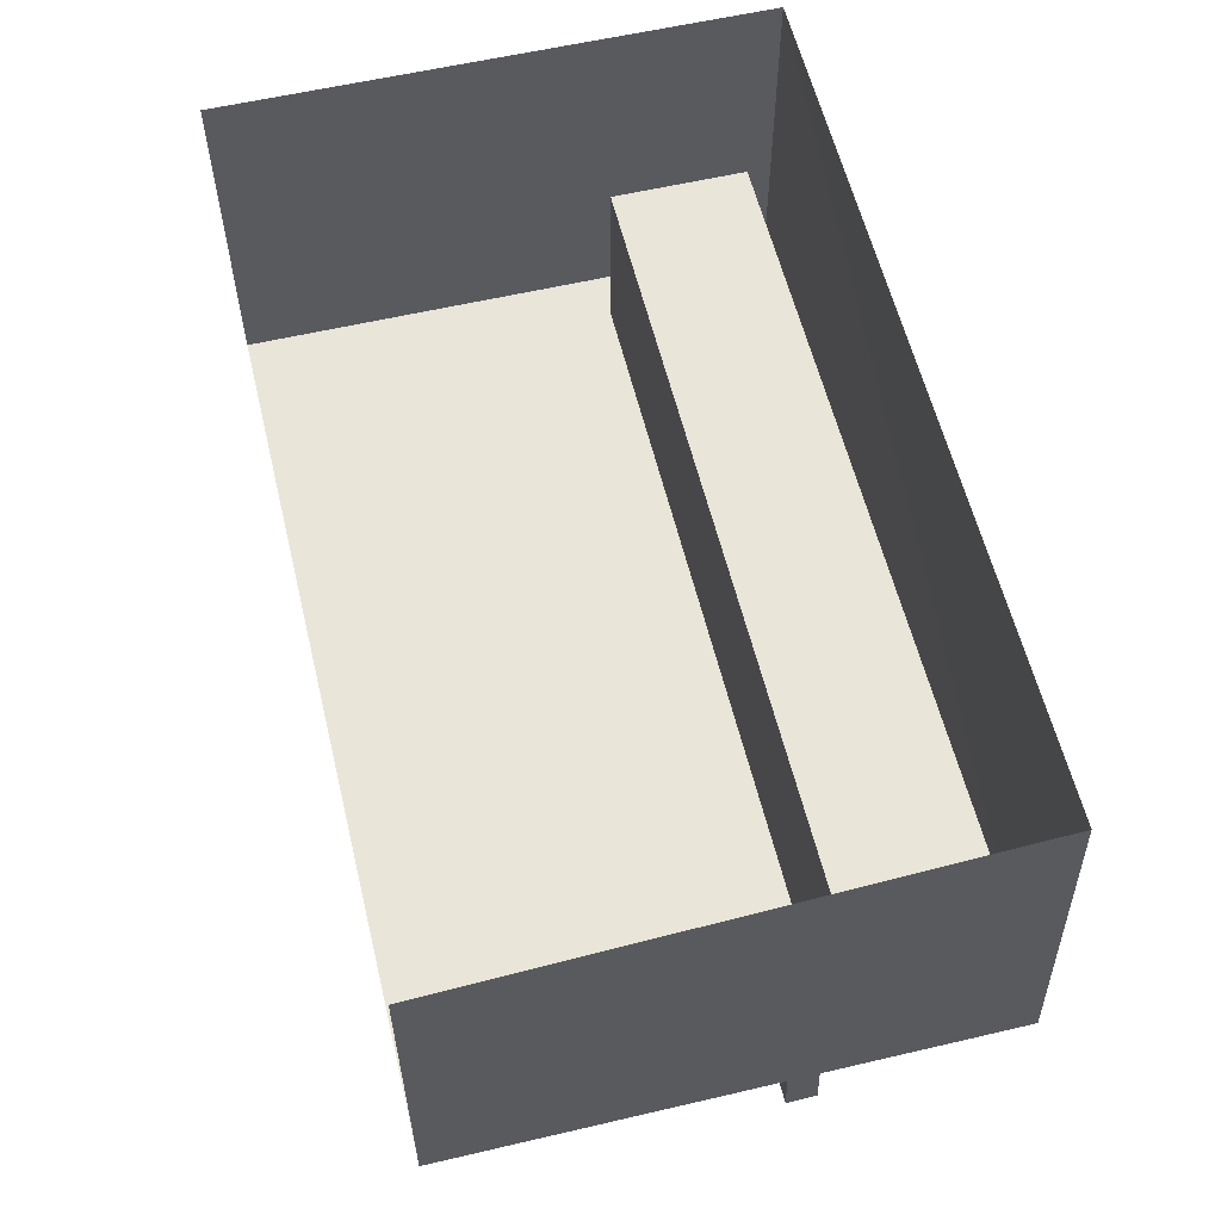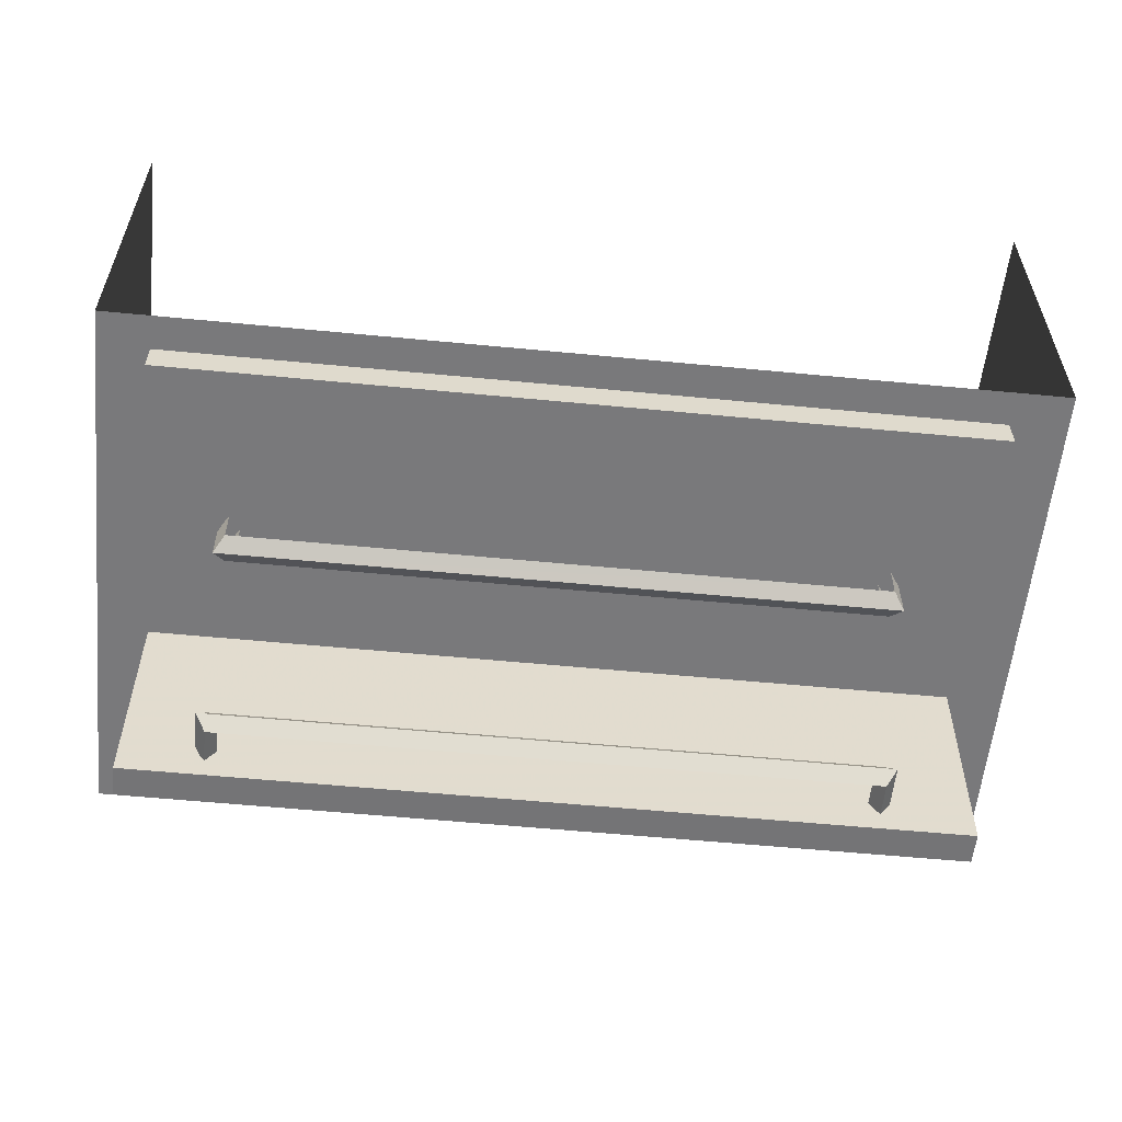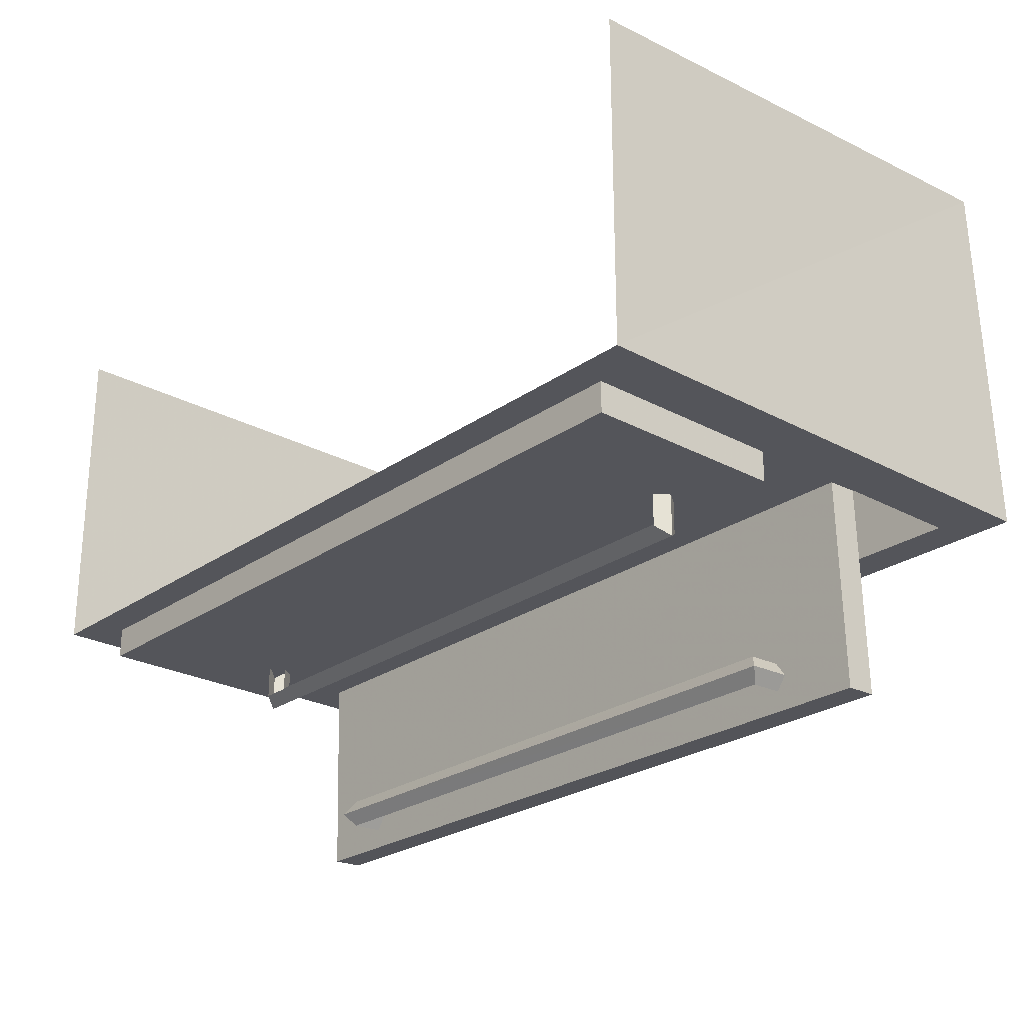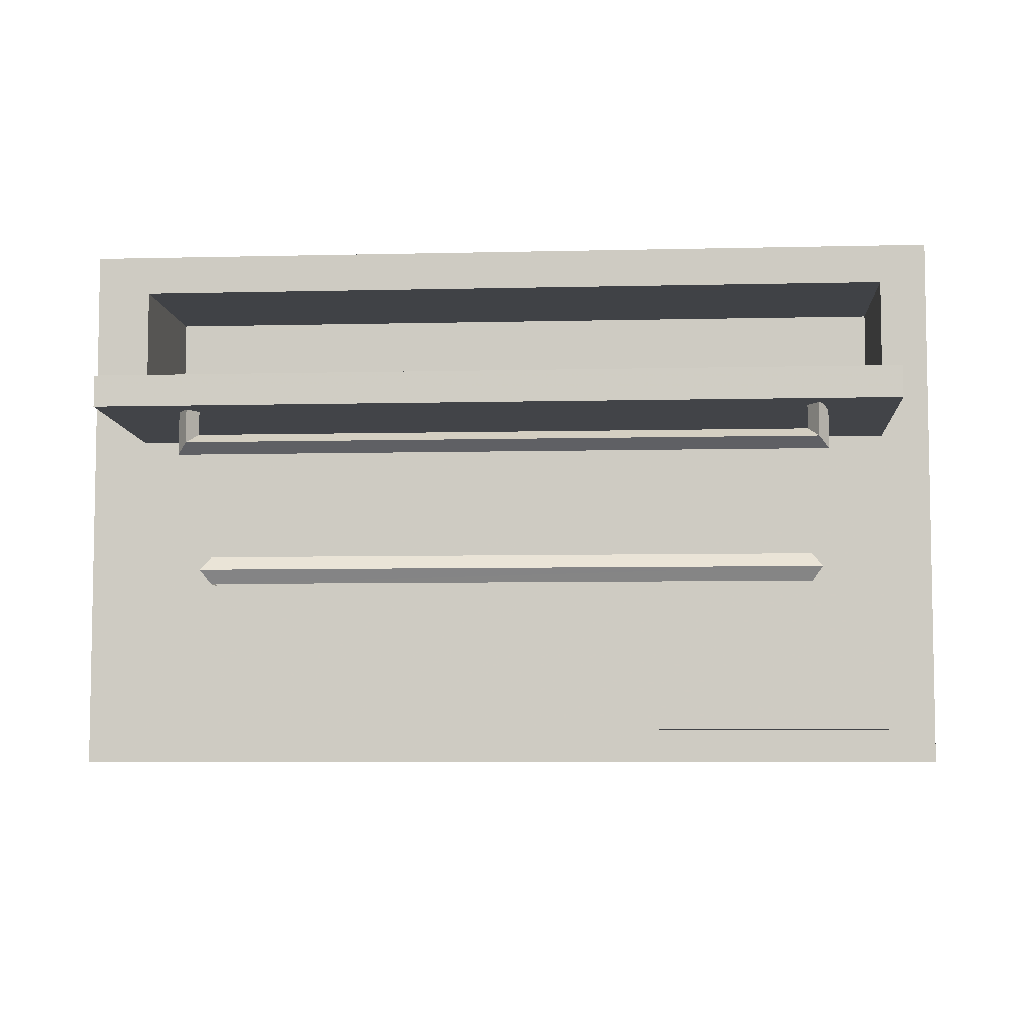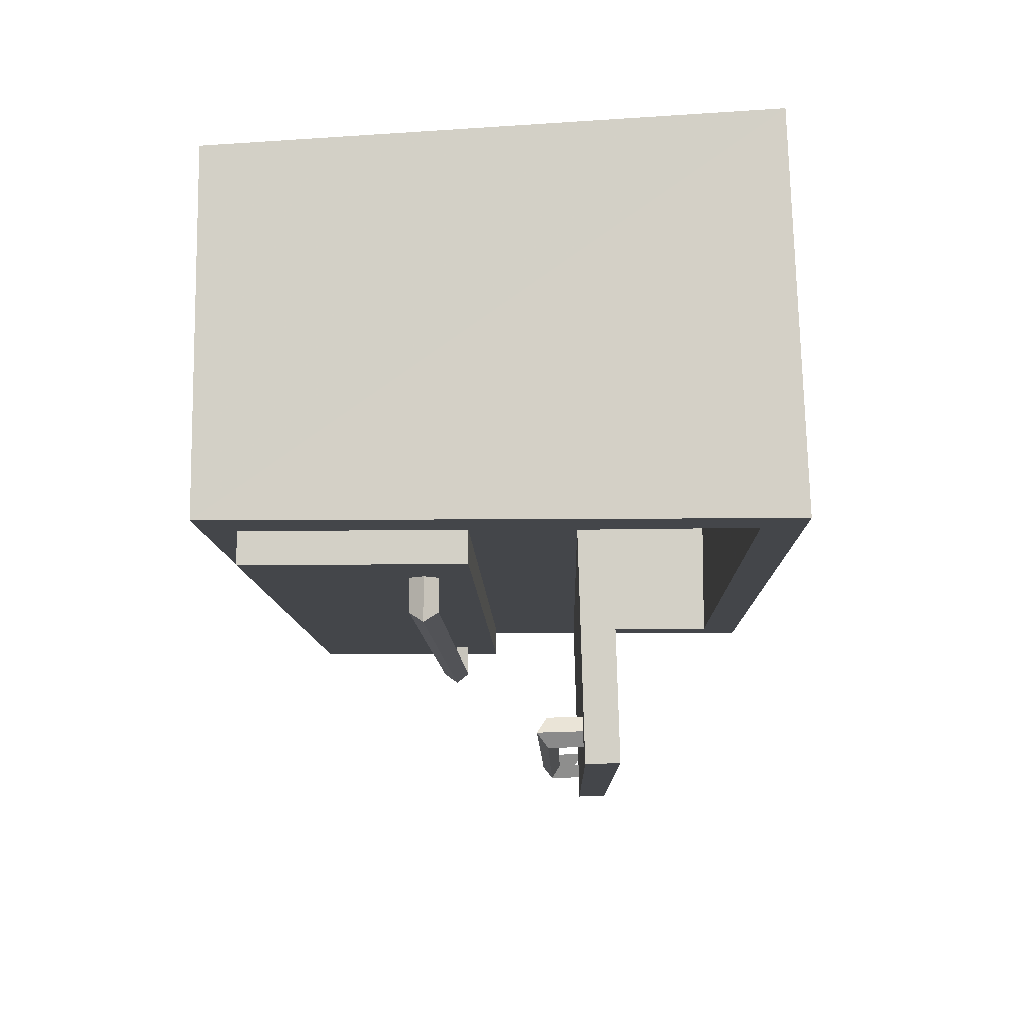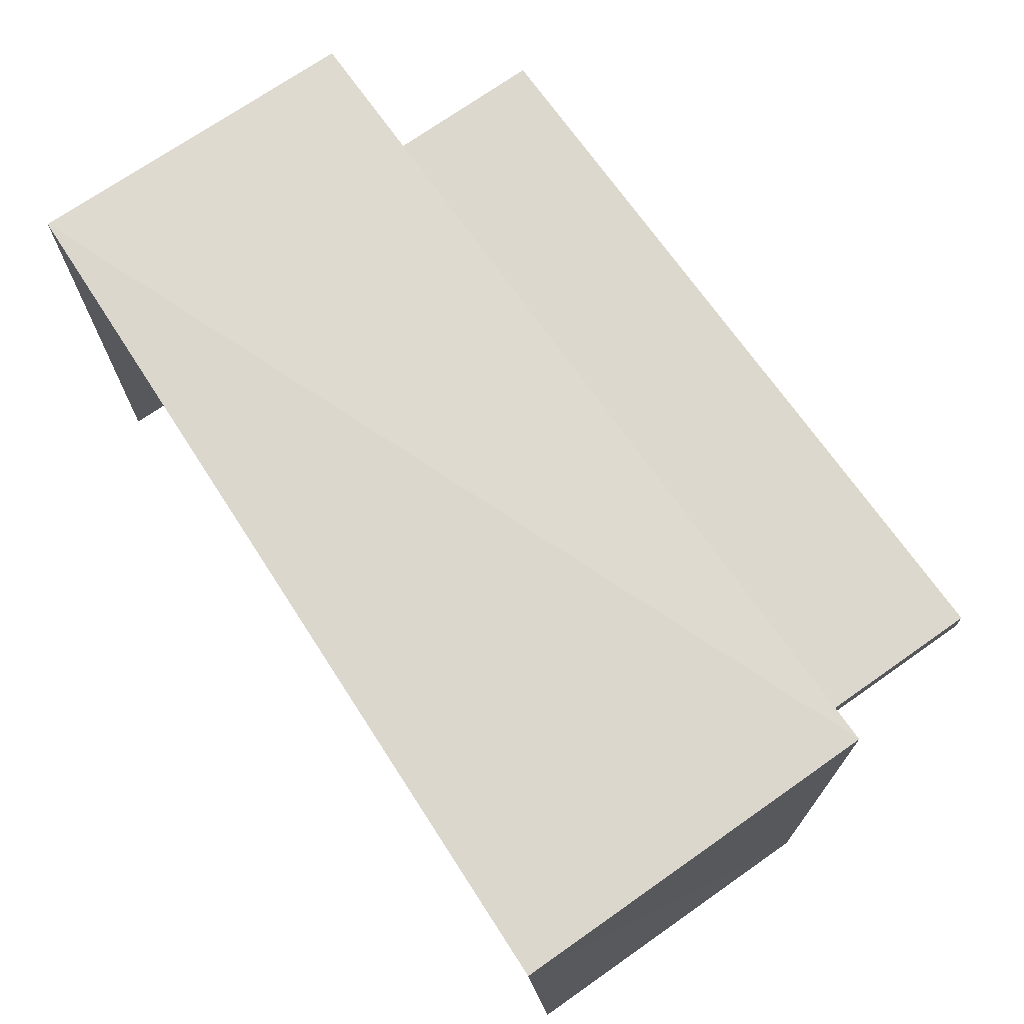
<metadata>
{"format":"obj","ext":"obj","renderer":"f3d","projection":"perspective","resolution":1024,"background":"white","views":[{"elev":58.3,"azim":76.4,"up":"+Z"},{"elev":-57.9,"azim":-5.7,"up":"+Z"},{"elev":-25.0,"azim":48.6,"up":"+Z"},{"elev":-6.4,"azim":-175.8,"up":"+Y"},{"elev":-9.7,"azim":91.4,"up":"+Z"},{"elev":71.0,"azim":55.0,"up":"+Y"}]}
</metadata>
<code>
o Cube.001_Cube
v -3.205 3.995 -1.262
v 3.315 3.995 -1.262
v -3.205 3.995 1.262
v 2.912 2.498 -1.27
v -2.845 2.498 -1.27
v 3.309 3.887 1.49
v -3.205 -0.000255 -1.262
v 3.315 -0.000255 -1.262
v -3.205 -0.000255 1.262
v 2.912 2.725 -1.263
v -2.845 2.725 -1.263
v 3.315 -0.000255 1.262
v 2.912 2.77 -2.799
v 2.912 2.542 -2.805
v -2.845 2.542 -2.805
v -2.845 2.77 -2.799
v 2.912 0.2435 -1.494
v -2.845 0.2435 -1.494
v 2.912 0.2435 -1.266
v -2.845 0.2435 -1.266
v 2.912 1.779 -1.266
v 2.912 1.779 -1.494
v -2.845 1.779 -1.494
v -2.845 1.779 -1.266
v -2.195 2.365 -2.557
v -2.27 2.289 -2.458
v 2.27 2.289 -2.458
v 2.196 2.366 -2.557
v -2.268 2.297 -2.663
v -2.342 2.222 -2.564
v 2.342 2.221 -2.564
v 2.268 2.297 -2.663
v 2.27 2.638 -2.448
v 2.196 2.716 -2.547
v 2.342 2.571 -2.554
v 2.268 2.648 -2.653
v -2.195 2.639 -2.549
v -2.27 2.564 -2.45
v -2.268 2.571 -2.655
v -2.342 2.496 -2.556
v -2.195 1.445 -1.663
v -2.27 1.343 -1.736
v 2.27 1.343 -1.736
v 2.196 1.445 -1.663
v -2.268 1.549 -1.734
v -2.342 1.447 -1.807
v 2.342 1.447 -1.807
v 2.268 1.549 -1.734
v 2.27 1.343 -1.385
v 2.196 1.445 -1.312
v 2.342 1.447 -1.457
v 2.268 1.549 -1.383
v -2.195 1.445 -1.389
v -2.27 1.343 -1.462
v -2.268 1.549 -1.46
v -2.342 1.447 -1.533
v 2.342 2.57 -2.554
v 2.914 2.703 -1.262
v 2.914 3.705 -1.262
v -2.86 2.703 -1.262
v -2.86 3.705 -1.262
v 2.914 2.703 0.05495
v 2.914 3.705 0.05495
v -2.86 2.703 0.05495
v -2.86 3.705 0.05495
f 2 8 58
f 6 12 8 2
f 14 13 10 4
f 61 60 1
f 13 14 15 16
f 11 5 4 10
f 15 14 4 5
f 16 15 5 11
f 22 21 19 17
f 20 18 17 19
f 23 22 17 18
f 24 23 18 20
f 30 31 27 26
f 32 29 25 28
f 32 31 30 29
f 27 31 57 33
f 32 28 34 36
f 31 32 36 35
f 25 29 39 37
f 30 26 38 40
f 29 30 40 39
f 46 47 43 42
f 48 45 41 44
f 48 47 46 45
f 43 47 51 49
f 48 44 50 52
f 47 48 52 51
f 41 45 55 53
f 46 42 54 56
f 45 46 56 55
f 2 1 3 6
f 23 24 21 22
f 58 8 7 60
f 2 58 59
f 2 59 61 1
f 60 61 65 64
f 1 7 9 3
f 60 7 1
f 63 62 64 65
f 61 59 63 65
f 58 60 64 62
f 59 58 62 63
f 11 10 13 16

</code>
